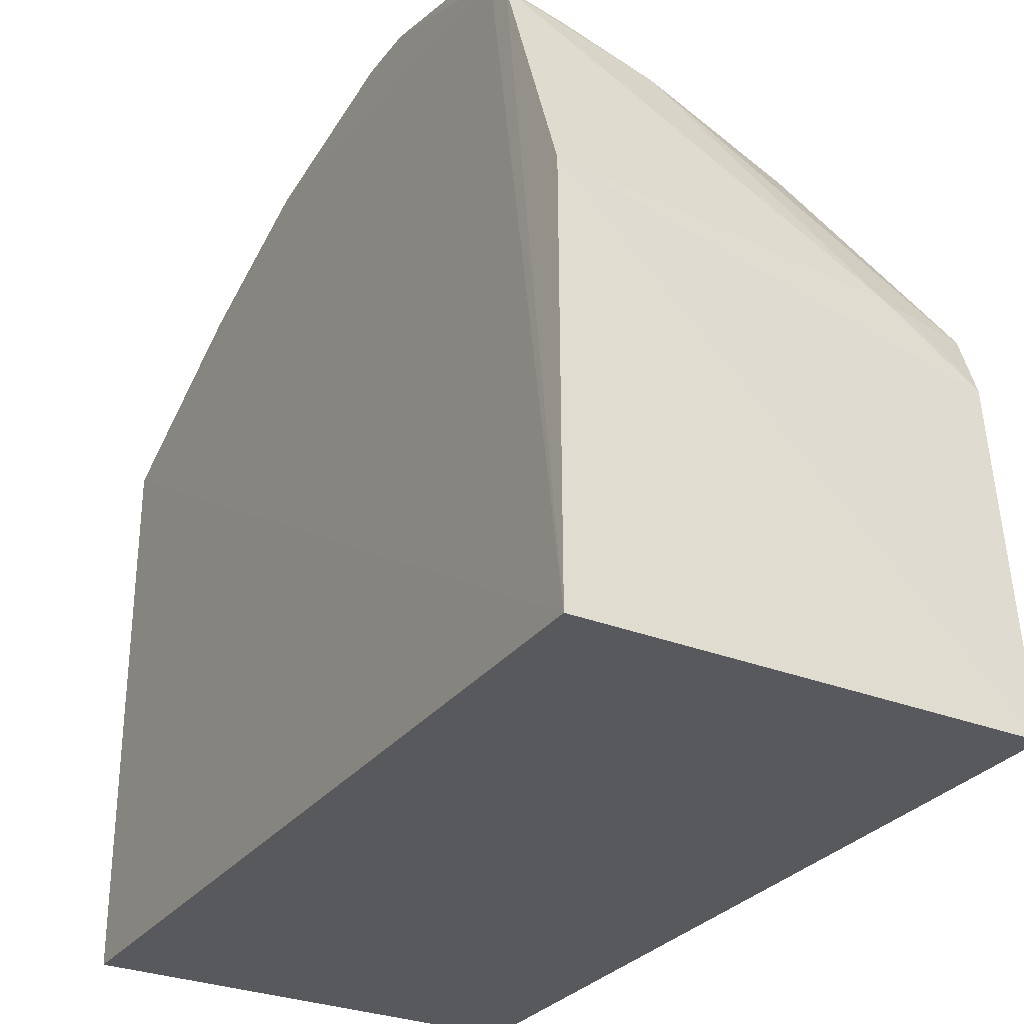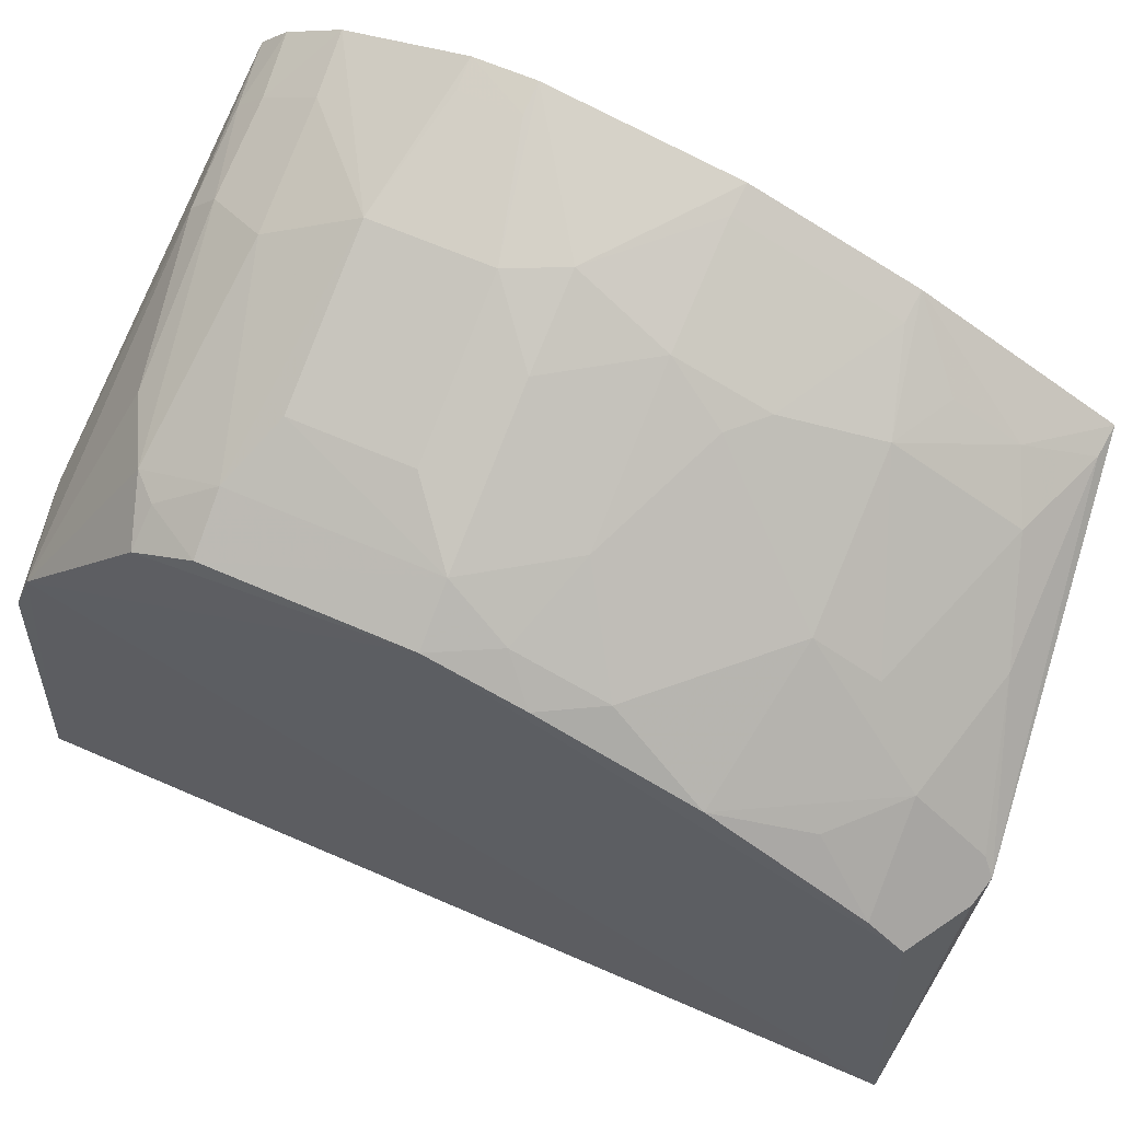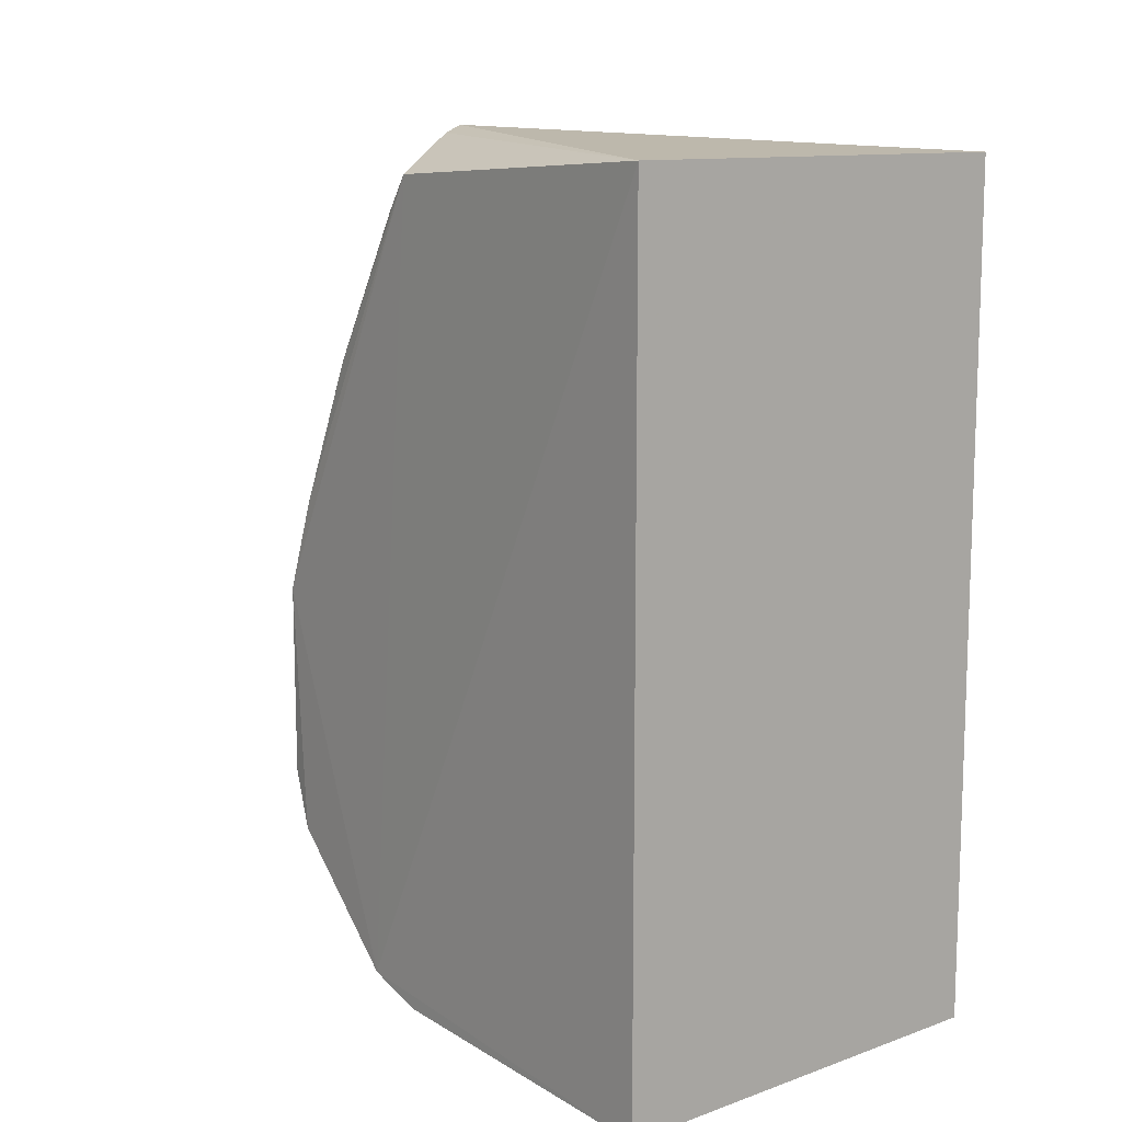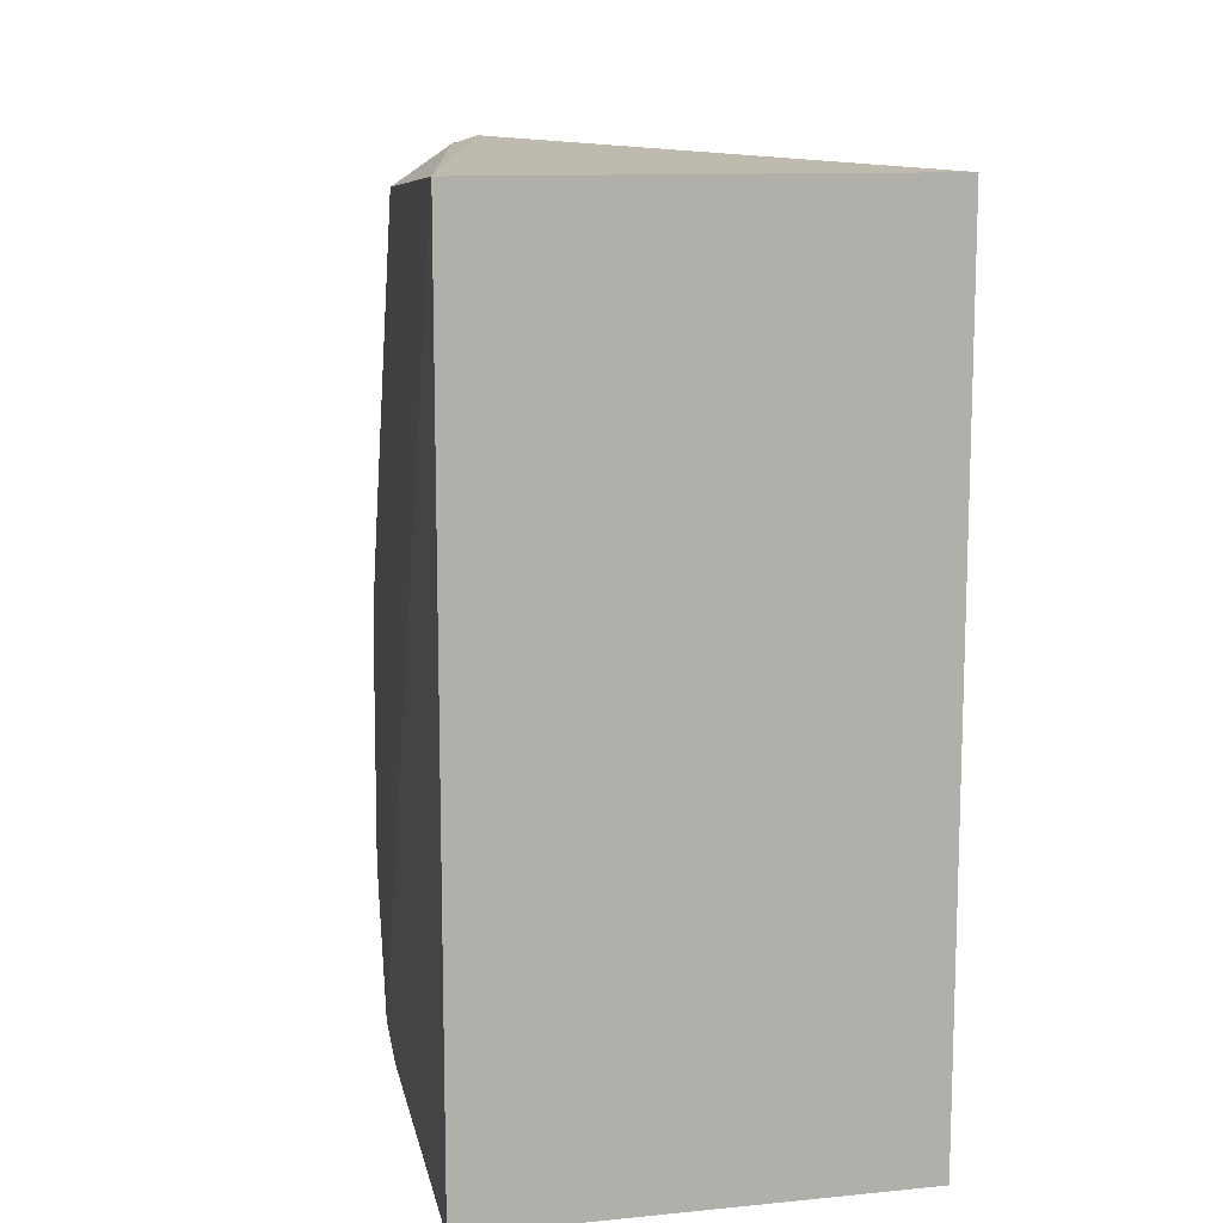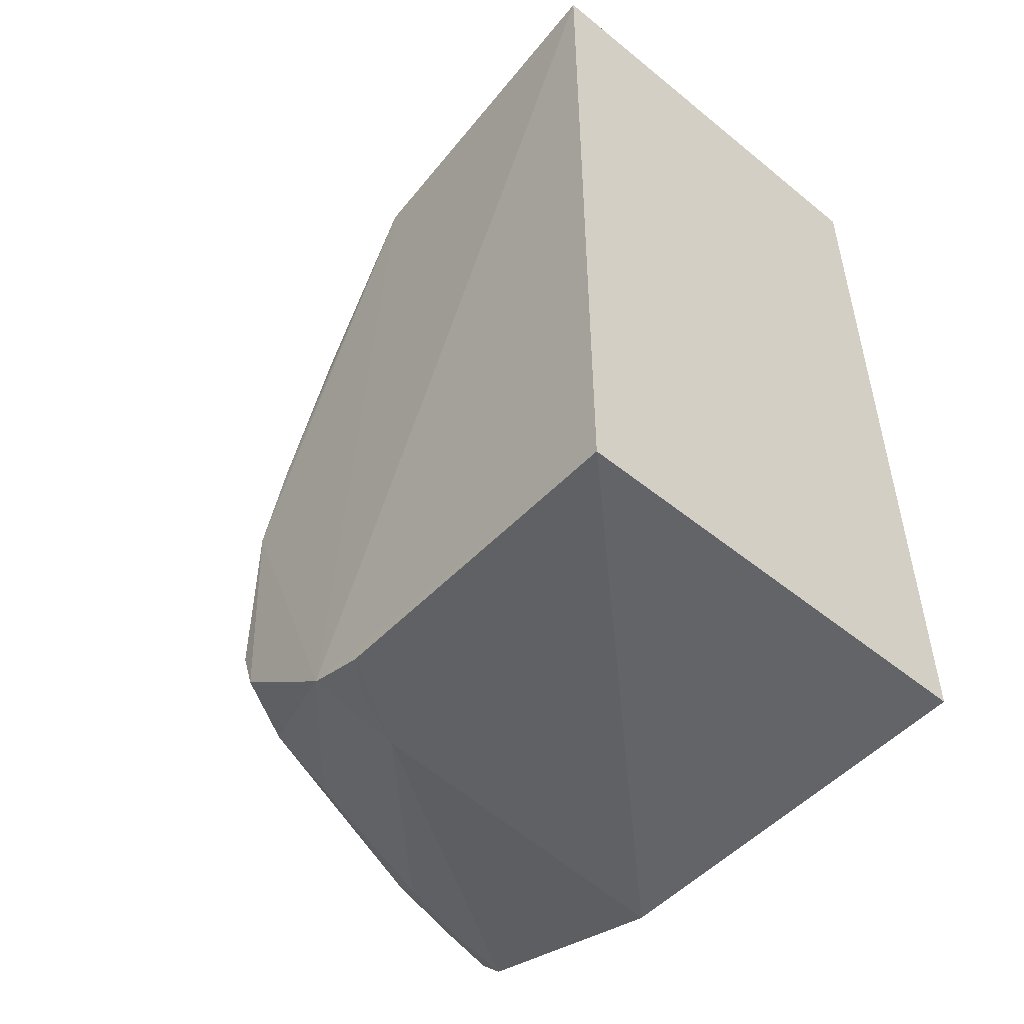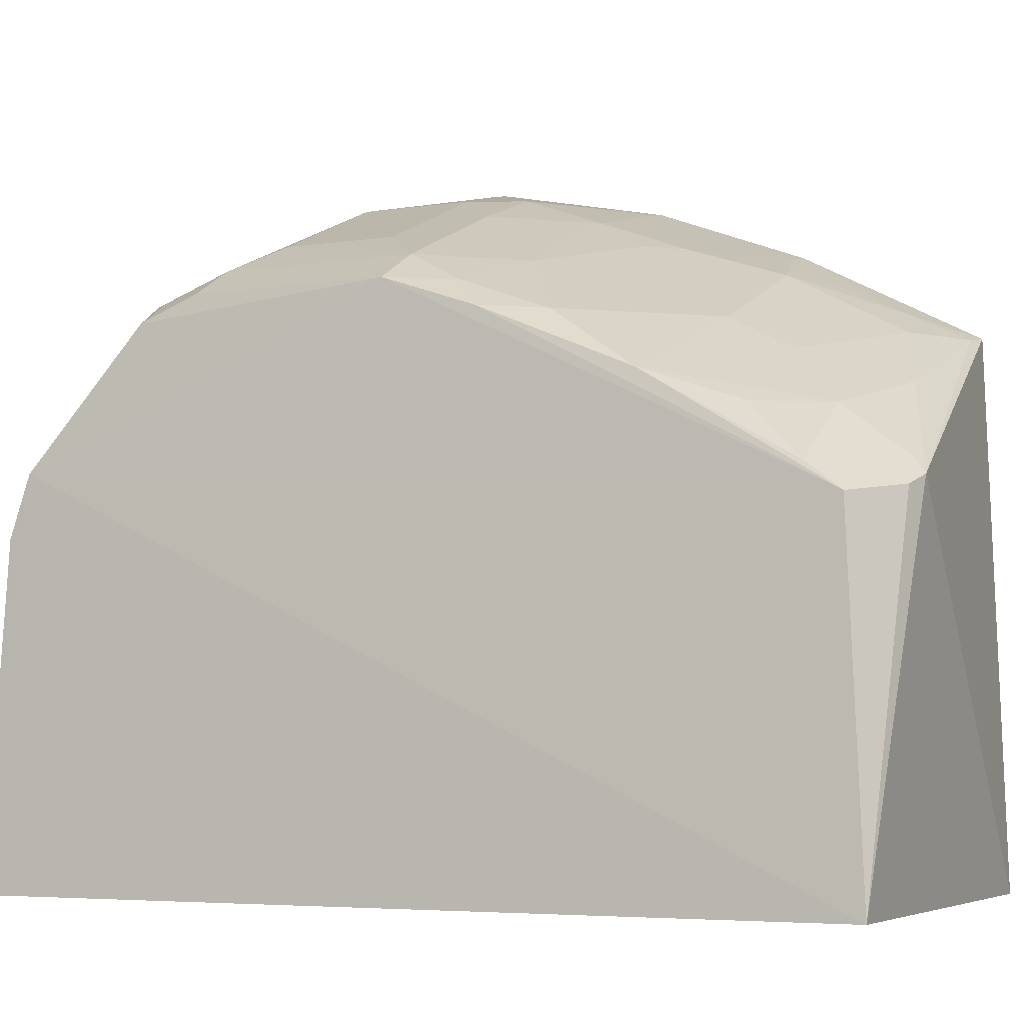
<metadata>
{"format":"obj","ext":"obj","renderer":"f3d","projection":"perspective","resolution":1024,"background":"white","views":[{"elev":-29.6,"azim":149.8,"up":"+Y"},{"elev":65.2,"azim":-66.3,"up":"+Y"},{"elev":11.5,"azim":-40.3,"up":"+Z"},{"elev":11.7,"azim":-13.1,"up":"+Z"},{"elev":-51.4,"azim":-41.4,"up":"+Z"},{"elev":-5.2,"azim":-64.1,"up":"+Y"}]}
</metadata>
<code>
v -506.7 2002 1210
v -517.7 1238 1238
v -517.7 1238 0
v -1139 1718 28.02
v -1148 1238 1238
v -507.7 2187 142.3
v -1004 1763 1273
v -1148 1238 0
v -505.6 2223 727.4
v -517.4 1822 2.333
v -1114 1992 723.3
v -1138 1806 57.01
v -509.4 2149 106.7
v -1122 1736 1208
v -899 1991 982.5
v -721.8 2222 347.6
v -947.2 2043 150.1
v -1003 1808 29.94
v -1040 1749 1262
v -1114 2039 589.4
v -674 1991 1156
v -980 1860 1156
v -507.3 2275 385
v -726.4 2099 114.6
v -763.3 2169 229.2
v -1093 1762 32.62
v -1121 2004 224.3
v -685.2 2221 591.8
v -810.4 1904 1203
v -506.9 2138 949.9
v -898.3 1944 1072
v -1112 1900 941.3
v -508.5 2235 219
v -597.2 2139 117.1
v -722.9 2135 148.7
v -1036 2041 195.5
v -1035 2082 305.3
v -945.2 2129 513.4
v -721.7 2221 513.7
v -507.5 2276 469.5
v -942.9 2078 723.4
v -549.9 1995 1205
v -989 1784 1256
v -676.6 2082 983.6
v -1067 1989 806
v -1117 1773 1158
v -594.3 2217 226.5
v -594.4 2173 152.1
v -1114 2038 306.2
v -1035 2083 589.9
v -945.3 2129 347.6
v -550.1 2266 468.8
v -593.6 2035 1119
v -762.8 2123 807.4
v -717.6 2123 852.3
v -1068 1856 1070
v -1069 2038 229.5
v -810.9 2175 590.7
v -1068 2036 677.9
v -549.9 2265 385.5
v -593.7 2080 1029
v -549.8 2130 946.4
v -718.8 2171 724.2
v -548.3 2213 724.5
f 1 2 3
f 5 3 2
f 7 5 2
f 7 2 1
f 8 3 5
f 9 1 3
f 9 3 6
f 10 8 4
f 10 3 8
f 12 8 5
f 12 4 8
f 13 6 3
f 13 3 10
f 14 12 5
f 18 13 10
f 18 10 4
f 19 14 5
f 19 5 7
f 20 14 11
f 20 12 14
f 22 14 19
f 23 9 6
f 24 12 17
f 24 18 12
f 24 13 18
f 26 18 4
f 26 4 12
f 26 12 18
f 27 12 20
f 29 21 22
f 30 1 9
f 31 22 21
f 31 15 22
f 32 22 15
f 32 11 14
f 33 23 6
f 33 16 23
f 34 6 13
f 34 13 24
f 35 24 17
f 35 34 24
f 36 17 12
f 36 12 27
f 36 35 17
f 36 25 35
f 37 16 25
f 37 25 36
f 39 16 38
f 40 28 9
f 40 9 23
f 40 39 28
f 42 29 7
f 42 7 1
f 42 21 29
f 43 29 22
f 43 7 29
f 43 22 19
f 43 19 7
f 44 31 21
f 44 15 31
f 45 32 15
f 45 11 32
f 46 32 14
f 46 14 22
f 47 25 16
f 47 16 33
f 47 35 25
f 48 6 34
f 48 34 35
f 48 35 47
f 48 47 33
f 48 33 6
f 49 27 20
f 50 39 38
f 50 49 20
f 50 37 49
f 51 38 16
f 51 16 37
f 51 50 38
f 51 37 50
f 52 40 23
f 52 16 39
f 52 39 40
f 53 44 21
f 53 21 42
f 53 42 1
f 53 1 30
f 54 45 15
f 54 41 45
f 55 54 15
f 55 15 44
f 56 46 22
f 56 22 32
f 56 32 46
f 57 49 37
f 57 37 36
f 57 36 27
f 57 27 49
f 58 28 39
f 58 39 50
f 59 45 41
f 59 41 50
f 59 11 45
f 59 50 20
f 59 20 11
f 60 52 23
f 60 23 16
f 60 16 52
f 61 53 30
f 61 30 44
f 61 44 53
f 62 55 44
f 62 44 30
f 62 30 9
f 63 54 55
f 63 28 58
f 63 41 54
f 63 58 50
f 63 50 41
f 64 9 28
f 64 28 63
f 64 62 9
f 64 63 55
f 64 55 62

</code>
